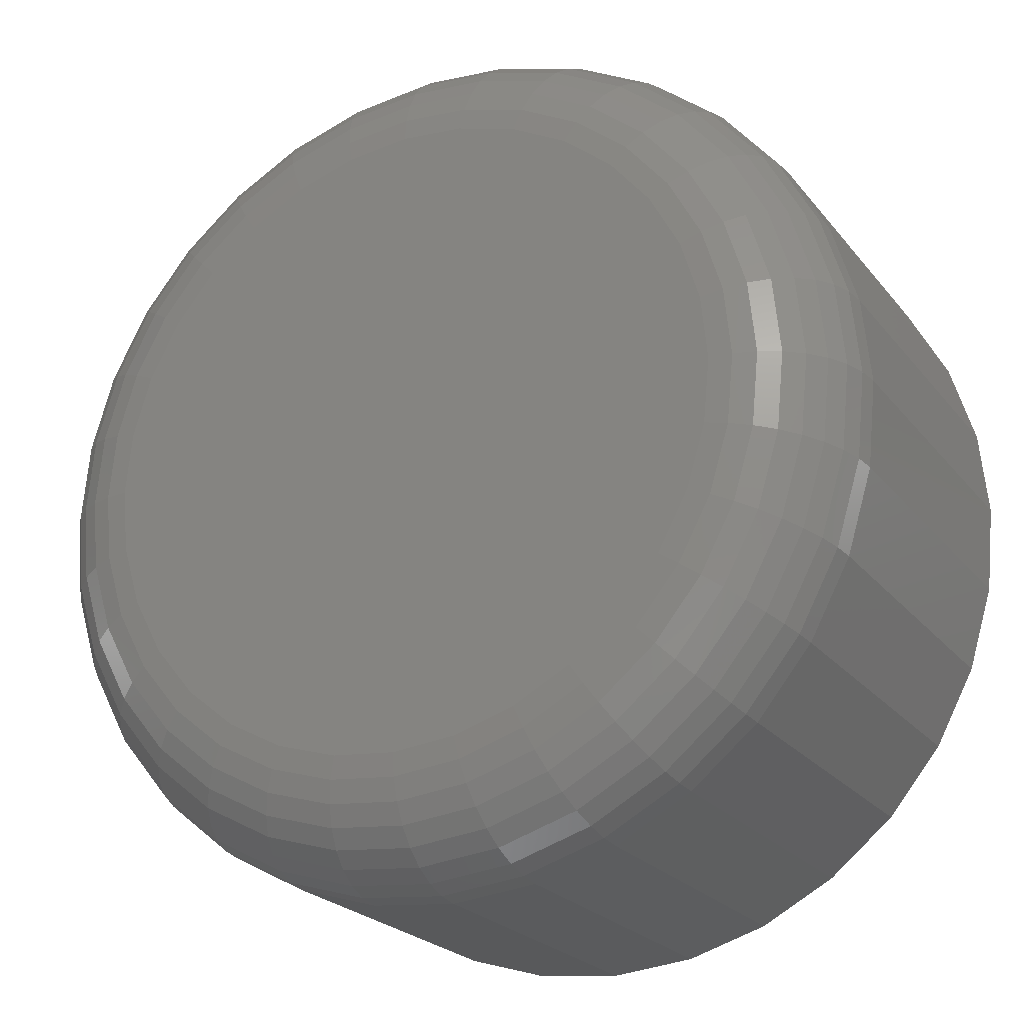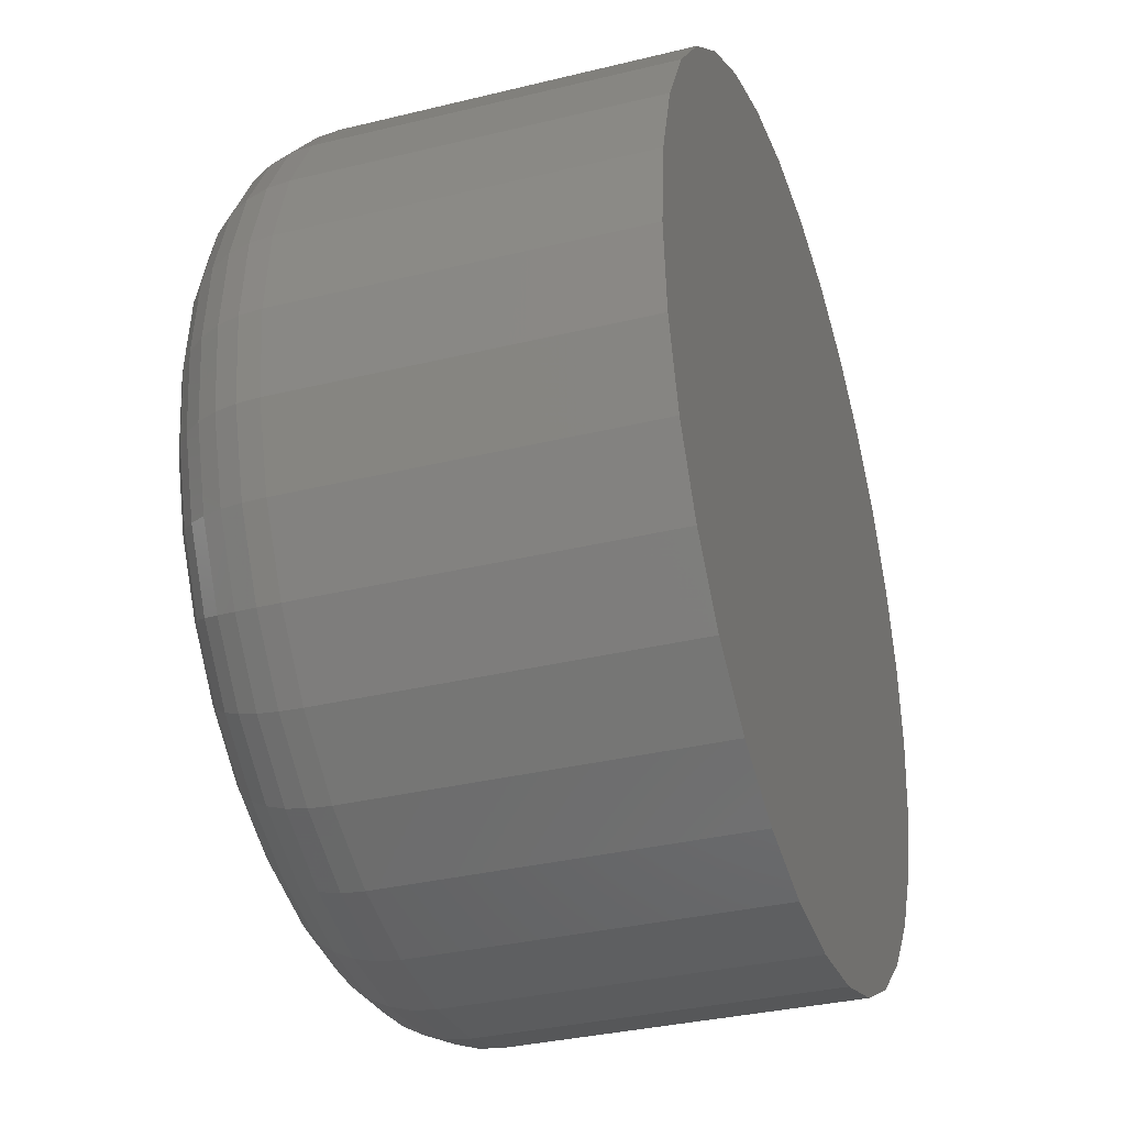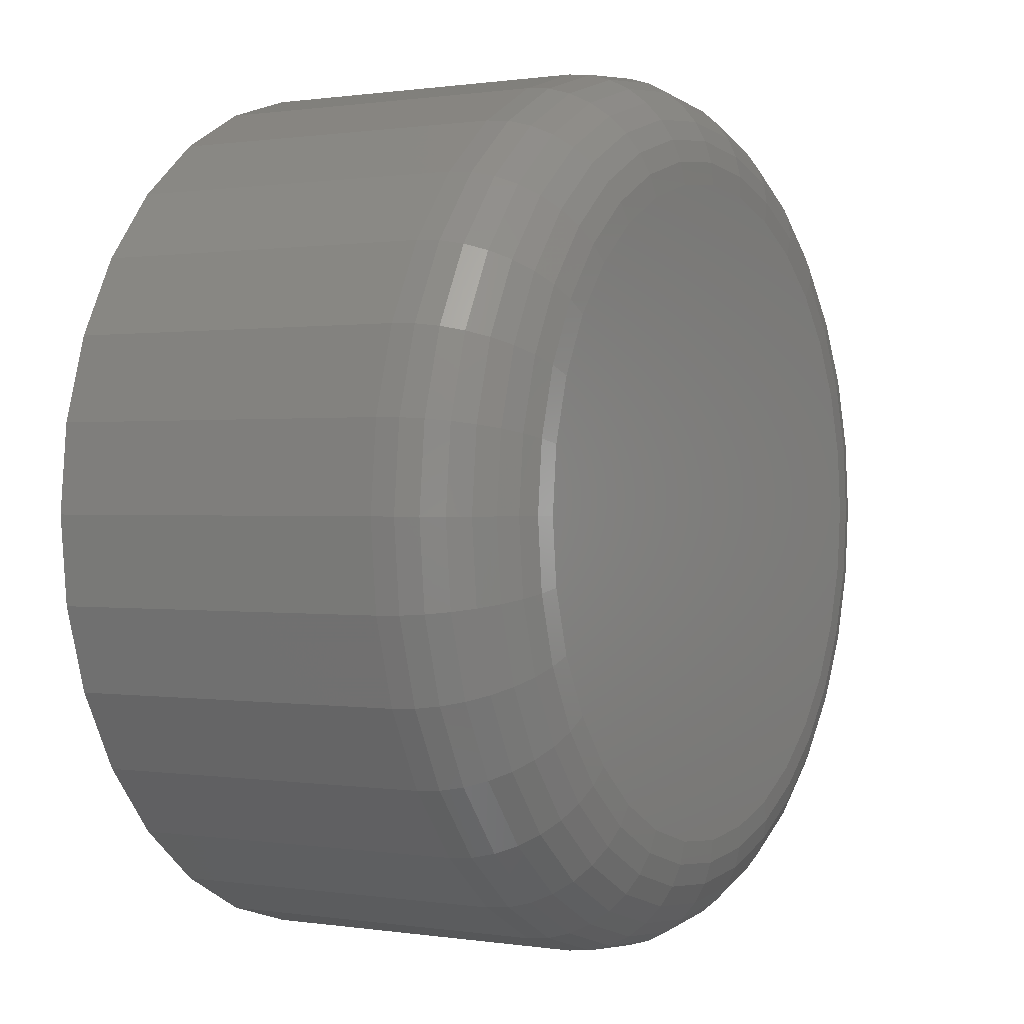
<metadata>
{"format":"stl","ext":"stl","renderer":"f3d","projection":"perspective","resolution":1024,"background":"white","views":[{"elev":-23.1,"azim":28.1,"up":"+Y"},{"elev":-33.6,"azim":108.5,"up":"+Y"},{"elev":0.5,"azim":-59.8,"up":"+Y"}]}
</metadata>
<code>
# stl→obj: 320 verts, 636 faces
v -0.02297 0.1295 0.1875
v 0.02856 0.1295 0.1875
v 0.002796 0.1321 0.1875
v -0.04775 0.122 0.1875
v 0.05334 0.122 0.1875
v -0.07058 0.1098 0.1875
v 0.07617 0.1098 0.1875
v 0.07617 -0.1098 0.1875
v -0.04775 -0.122 0.1875
v 0.05334 -0.122 0.1875
v -0.02297 -0.1295 0.1875
v 0.02856 -0.1295 0.1875
v 0.002796 -0.1321 0.1875
v 0.09619 0.09339 0.1875
v -0.09059 0.09339 0.1875
v 0.1126 0.07338 0.1875
v -0.107 0.07338 0.1875
v 0.1248 0.05054 0.1875
v -0.1192 0.05054 0.1875
v 0.1323 0.02577 0.1875
v -0.1267 0.02577 0.1875
v 0.1349 -3.969e-17 0.1875
v -0.1293 8.827e-18 0.1875
v 0.1323 -0.02577 0.1875
v -0.1267 -0.02577 0.1875
v 0.1248 -0.05054 0.1875
v -0.1192 -0.05054 0.1875
v 0.1126 -0.07338 0.1875
v -0.107 -0.07338 0.1875
v 0.09619 -0.09339 0.1875
v -0.09059 -0.09339 0.1875
v -0.07058 -0.1098 0.1875
v 0.1817 0 0
v 0.1817 -4.383e-17 0.1406
v 0.1783 -0.03491 0
v 0.1783 -0.03491 0.1406
v 0.1681 -0.06848 0
v 0.1681 -0.06848 0.1406
v 0.1516 -0.09942 0
v 0.1516 -0.09942 0.1406
v 0.1293 -0.1265 0
v 0.1293 -0.1265 0.1406
v 0.1022 -0.1488 0
v 0.1022 -0.1488 0.1406
v 0.07128 -0.1653 0
v 0.07128 -0.1653 0.1406
v 0.03771 -0.1755 0
v 0.03771 -0.1755 0.1406
v 0.002796 -0.1789 0
v 0.002796 -0.1789 0.1406
v -0.03211 -0.1755 0
v -0.03211 -0.1755 0.1406
v -0.06568 -0.1653 0
v -0.06568 -0.1653 0.1406
v -0.09662 -0.1488 0
v -0.09662 -0.1488 0.1406
v -0.1237 -0.1265 0
v -0.1237 -0.1265 0.1406
v -0.146 -0.09942 0
v -0.146 -0.09942 0.1406
v -0.1625 -0.06848 0
v -0.1625 -0.06848 0.1406
v -0.1727 -0.03491 0
v -0.1727 -0.03491 0.1406
v -0.1762 2.191e-17 0
v -0.1762 2.191e-17 0.1406
v -0.1727 0.03491 0
v -0.1727 0.03491 0.1406
v -0.1625 0.06848 0
v -0.1625 0.06848 0.1406
v -0.146 0.09942 0
v -0.146 0.09942 0.1406
v -0.1237 0.1265 0
v -0.1237 0.1265 0.1406
v -0.09662 0.1488 0
v -0.09662 0.1488 0.1406
v -0.06568 0.1653 0
v -0.06568 0.1653 0.1406
v -0.03211 0.1755 0
v -0.03211 0.1755 0.1406
v 0.002796 0.1789 0
v 0.002796 0.1789 0.1406
v 0.03771 0.1755 0
v 0.03771 0.1755 0.1406
v 0.07128 0.1653 0
v 0.07128 0.1653 0.1406
v 0.1022 0.1488 0
v 0.1022 0.1488 0.1406
v 0.1293 0.1265 0
v 0.1293 0.1265 0.1406
v 0.1516 0.09942 0
v 0.1516 0.09942 0.1406
v 0.1681 0.06848 0
v 0.1681 0.06848 0.1406
v 0.1783 0.03491 0
v 0.1783 0.03491 0.1406
v -0.1384 6.939e-18 0.1866
v -0.1357 0.02755 0.1866
v -0.1472 1.388e-17 0.1839
v -0.1443 0.02927 0.1839
v -0.1553 1.388e-17 0.1796
v -0.1523 0.03085 0.1796
v -0.1624 1.388e-17 0.1738
v -0.1592 0.03223 0.1738
v -0.1683 1.388e-17 0.1667
v -0.165 0.03337 0.1667
v -0.1726 1.388e-17 0.1586
v -0.1692 0.03421 0.1586
v -0.1753 1.388e-17 0.1498
v -0.1718 0.03474 0.1498
v 0.1413 0.02755 0.1866
v 0.144 1.388e-17 0.1866
v 0.1499 0.02927 0.1839
v 0.1528 1.388e-17 0.1839
v 0.1579 0.03085 0.1796
v 0.1609 0 0.1796
v 0.1648 0.03223 0.1738
v 0.168 2.776e-17 0.1738
v 0.1706 0.03337 0.1667
v 0.1738 1.388e-17 0.1667
v 0.1748 0.03421 0.1586
v 0.1782 2.776e-17 0.1586
v 0.1774 0.03474 0.1498
v 0.1808 1.388e-17 0.1498
v 0.1333 0.05404 0.1866
v 0.1414 0.05741 0.1839
v 0.1489 0.06051 0.1796
v 0.1554 0.06323 0.1738
v 0.1608 0.06546 0.1667
v 0.1648 0.06711 0.1586
v 0.1673 0.06814 0.1498
v 0.1202 0.07846 0.1866
v 0.1275 0.08334 0.1839
v 0.1343 0.08784 0.1796
v 0.1402 0.09179 0.1738
v 0.145 0.09503 0.1667
v 0.1486 0.09744 0.1586
v 0.1508 0.09892 0.1498
v 0.1027 0.09986 0.1866
v 0.1089 0.1061 0.1839
v 0.1146 0.1118 0.1796
v 0.1196 0.1168 0.1738
v 0.1237 0.1209 0.1667
v 0.1268 0.124 0.1586
v 0.1287 0.1259 0.1498
v 0.08125 0.1174 0.1866
v 0.08614 0.1247 0.1839
v 0.09064 0.1315 0.1796
v 0.09459 0.1374 0.1738
v 0.09782 0.1422 0.1667
v 0.1002 0.1458 0.1586
v 0.1017 0.148 0.1498
v 0.05684 0.1305 0.1866
v 0.0602 0.1386 0.1839
v 0.0633 0.1461 0.1796
v 0.06602 0.1526 0.1738
v 0.06825 0.158 0.1667
v 0.06991 0.162 0.1586
v 0.07093 0.1645 0.1498
v 0.03035 0.1385 0.1866
v 0.03206 0.1471 0.1839
v 0.03364 0.1551 0.1796
v 0.03503 0.162 0.1738
v 0.03617 0.1678 0.1667
v 0.03701 0.172 0.1586
v 0.03753 0.1746 0.1498
v 0.002796 0.1412 0.1866
v 0.002796 0.15 0.1839
v 0.002796 0.1581 0.1796
v 0.002796 0.1652 0.1738
v 0.002796 0.171 0.1667
v 0.002796 0.1754 0.1586
v 0.002796 0.178 0.1498
v -0.02475 0.1385 0.1866
v -0.02647 0.1471 0.1839
v -0.02805 0.1551 0.1796
v -0.02944 0.162 0.1738
v -0.03057 0.1678 0.1667
v -0.03142 0.172 0.1586
v -0.03194 0.1746 0.1498
v -0.05125 0.1305 0.1866
v -0.05461 0.1386 0.1839
v -0.05771 0.1461 0.1796
v -0.06043 0.1526 0.1738
v -0.06266 0.158 0.1667
v -0.06432 0.162 0.1586
v -0.06534 0.1645 0.1498
v -0.07566 0.1174 0.1866
v -0.08055 0.1247 0.1839
v -0.08505 0.1315 0.1796
v -0.08899 0.1374 0.1738
v -0.09223 0.1422 0.1667
v -0.09464 0.1458 0.1586
v -0.09612 0.148 0.1498
v -0.09706 0.09986 0.1866
v -0.1033 0.1061 0.1839
v -0.109 0.1118 0.1796
v -0.114 0.1168 0.1738
v -0.1182 0.1209 0.1667
v -0.1212 0.124 0.1586
v -0.1231 0.1259 0.1498
v -0.1146 0.07846 0.1866
v -0.1219 0.08334 0.1839
v -0.1287 0.08784 0.1796
v -0.1346 0.09179 0.1738
v -0.1394 0.09503 0.1667
v -0.143 0.09744 0.1586
v -0.1452 0.09892 0.1498
v -0.1277 0.05404 0.1866
v -0.1358 0.05741 0.1839
v -0.1433 0.06051 0.1796
v -0.1498 0.06323 0.1738
v -0.1552 0.06546 0.1667
v -0.1592 0.06711 0.1586
v -0.1617 0.06814 0.1498
v 0.1413 -0.02755 0.1866
v 0.1499 -0.02927 0.1839
v 0.1579 -0.03085 0.1796
v 0.1648 -0.03223 0.1738
v 0.1706 -0.03337 0.1667
v 0.1748 -0.03421 0.1586
v 0.1774 -0.03474 0.1498
v -0.1357 -0.02755 0.1866
v -0.1443 -0.02927 0.1839
v -0.1523 -0.03085 0.1796
v -0.1592 -0.03223 0.1738
v -0.165 -0.03337 0.1667
v -0.1692 -0.03421 0.1586
v -0.1718 -0.03474 0.1498
v -0.1277 -0.05404 0.1866
v -0.1358 -0.05741 0.1839
v -0.1433 -0.06051 0.1796
v -0.1498 -0.06323 0.1738
v -0.1552 -0.06546 0.1667
v -0.1592 -0.06711 0.1586
v -0.1617 -0.06814 0.1498
v -0.1146 -0.07846 0.1866
v -0.1219 -0.08334 0.1839
v -0.1287 -0.08784 0.1796
v -0.1346 -0.09179 0.1738
v -0.1394 -0.09503 0.1667
v -0.143 -0.09744 0.1586
v -0.1452 -0.09892 0.1498
v -0.09706 -0.09986 0.1866
v -0.1033 -0.1061 0.1839
v -0.109 -0.1118 0.1796
v -0.114 -0.1168 0.1738
v -0.1182 -0.1209 0.1667
v -0.1212 -0.124 0.1586
v -0.1231 -0.1259 0.1498
v -0.07566 -0.1174 0.1866
v -0.08055 -0.1247 0.1839
v -0.08505 -0.1315 0.1796
v -0.08899 -0.1374 0.1738
v -0.09223 -0.1422 0.1667
v -0.09464 -0.1458 0.1586
v -0.09612 -0.148 0.1498
v -0.05125 -0.1305 0.1866
v -0.05461 -0.1386 0.1839
v -0.05771 -0.1461 0.1796
v -0.06043 -0.1526 0.1738
v -0.06266 -0.158 0.1667
v -0.06432 -0.162 0.1586
v -0.06534 -0.1645 0.1498
v -0.02475 -0.1385 0.1866
v -0.02647 -0.1471 0.1839
v -0.02805 -0.1551 0.1796
v -0.02944 -0.162 0.1738
v -0.03057 -0.1678 0.1667
v -0.03142 -0.172 0.1586
v -0.03194 -0.1746 0.1498
v 0.002796 -0.1412 0.1866
v 0.002796 -0.15 0.1839
v 0.002796 -0.1581 0.1796
v 0.002796 -0.1652 0.1738
v 0.002796 -0.171 0.1667
v 0.002796 -0.1754 0.1586
v 0.002796 -0.178 0.1498
v 0.03035 -0.1385 0.1866
v 0.03206 -0.1471 0.1839
v 0.03364 -0.1551 0.1796
v 0.03503 -0.162 0.1738
v 0.03617 -0.1678 0.1667
v 0.03701 -0.172 0.1586
v 0.03753 -0.1746 0.1498
v 0.05684 -0.1305 0.1866
v 0.0602 -0.1386 0.1839
v 0.0633 -0.1461 0.1796
v 0.06602 -0.1526 0.1738
v 0.06825 -0.158 0.1667
v 0.06991 -0.162 0.1586
v 0.07093 -0.1645 0.1498
v 0.08125 -0.1174 0.1866
v 0.08614 -0.1247 0.1839
v 0.09064 -0.1315 0.1796
v 0.09459 -0.1374 0.1738
v 0.09782 -0.1422 0.1667
v 0.1002 -0.1458 0.1586
v 0.1017 -0.148 0.1498
v 0.1027 -0.09986 0.1866
v 0.1089 -0.1061 0.1839
v 0.1146 -0.1118 0.1796
v 0.1196 -0.1168 0.1738
v 0.1237 -0.1209 0.1667
v 0.1268 -0.124 0.1586
v 0.1287 -0.1259 0.1498
v 0.1202 -0.07846 0.1866
v 0.1275 -0.08334 0.1839
v 0.1343 -0.08784 0.1796
v 0.1402 -0.09179 0.1738
v 0.145 -0.09503 0.1667
v 0.1486 -0.09744 0.1586
v 0.1508 -0.09892 0.1498
v 0.1333 -0.05404 0.1866
v 0.1414 -0.05741 0.1839
v 0.1489 -0.06051 0.1796
v 0.1554 -0.06323 0.1738
v 0.1608 -0.06546 0.1667
v 0.1648 -0.06711 0.1586
v 0.1673 -0.06814 0.1498
f 1 2 3
f 2 1 4
f 2 4 5
f 5 4 6
f 5 6 7
f 8 9 10
f 10 9 11
f 10 11 12
f 12 11 13
f 7 6 14
f 14 6 15
f 14 15 16
f 16 15 17
f 16 17 18
f 18 17 19
f 18 19 20
f 20 19 21
f 20 21 22
f 22 21 23
f 22 23 24
f 24 23 25
f 24 25 26
f 26 25 27
f 26 27 28
f 28 27 29
f 28 29 30
f 30 29 31
f 30 31 8
f 8 31 32
f 8 32 9
f 33 34 35
f 35 34 36
f 35 36 37
f 37 36 38
f 37 38 39
f 39 38 40
f 39 40 41
f 41 40 42
f 41 42 43
f 43 42 44
f 43 44 45
f 45 44 46
f 45 46 47
f 47 46 48
f 47 48 49
f 49 48 50
f 49 50 51
f 51 50 52
f 51 52 53
f 53 52 54
f 53 54 55
f 55 54 56
f 55 56 57
f 57 56 58
f 57 58 59
f 59 58 60
f 59 60 61
f 61 60 62
f 61 62 63
f 63 62 64
f 63 64 65
f 65 64 66
f 65 66 67
f 67 66 68
f 67 68 69
f 69 68 70
f 69 70 71
f 71 70 72
f 71 72 73
f 73 72 74
f 73 74 75
f 75 74 76
f 75 76 77
f 77 76 78
f 77 78 79
f 79 78 80
f 79 80 81
f 81 80 82
f 81 82 83
f 83 82 84
f 83 84 85
f 85 84 86
f 85 86 87
f 87 86 88
f 87 88 89
f 89 88 90
f 89 90 91
f 91 90 92
f 91 92 93
f 93 92 94
f 93 94 95
f 95 94 96
f 95 96 33
f 33 96 34
f 23 21 97
f 97 21 98
f 97 98 99
f 99 98 100
f 99 100 101
f 101 100 102
f 101 102 103
f 103 102 104
f 103 104 105
f 105 104 106
f 105 106 107
f 107 106 108
f 107 108 109
f 109 108 110
f 109 110 66
f 66 110 68
f 20 22 111
f 111 22 112
f 111 112 113
f 113 112 114
f 113 114 115
f 115 114 116
f 115 116 117
f 117 116 118
f 117 118 119
f 119 118 120
f 119 120 121
f 121 120 122
f 121 122 123
f 123 122 124
f 123 124 96
f 96 124 34
f 18 20 125
f 125 20 111
f 125 111 126
f 126 111 113
f 126 113 127
f 127 113 115
f 127 115 128
f 128 115 117
f 128 117 129
f 129 117 119
f 129 119 130
f 130 119 121
f 130 121 131
f 131 121 123
f 131 123 94
f 94 123 96
f 16 18 132
f 132 18 125
f 132 125 133
f 133 125 126
f 133 126 134
f 134 126 127
f 134 127 135
f 135 127 128
f 135 128 136
f 136 128 129
f 136 129 137
f 137 129 130
f 137 130 138
f 138 130 131
f 138 131 92
f 92 131 94
f 14 16 139
f 139 16 132
f 139 132 140
f 140 132 133
f 140 133 141
f 141 133 134
f 141 134 142
f 142 134 135
f 142 135 143
f 143 135 136
f 143 136 144
f 144 136 137
f 144 137 145
f 145 137 138
f 145 138 90
f 90 138 92
f 7 14 146
f 146 14 139
f 146 139 147
f 147 139 140
f 147 140 148
f 148 140 141
f 148 141 149
f 149 141 142
f 149 142 150
f 150 142 143
f 150 143 151
f 151 143 144
f 151 144 152
f 152 144 145
f 152 145 88
f 88 145 90
f 5 7 153
f 153 7 146
f 153 146 154
f 154 146 147
f 154 147 155
f 155 147 148
f 155 148 156
f 156 148 149
f 156 149 157
f 157 149 150
f 157 150 158
f 158 150 151
f 158 151 159
f 159 151 152
f 159 152 86
f 86 152 88
f 2 5 160
f 160 5 153
f 160 153 161
f 161 153 154
f 161 154 162
f 162 154 155
f 162 155 163
f 163 155 156
f 163 156 164
f 164 156 157
f 164 157 165
f 165 157 158
f 165 158 166
f 166 158 159
f 166 159 84
f 84 159 86
f 3 2 167
f 167 2 160
f 167 160 168
f 168 160 161
f 168 161 169
f 169 161 162
f 169 162 170
f 170 162 163
f 170 163 171
f 171 163 164
f 171 164 172
f 172 164 165
f 172 165 173
f 173 165 166
f 173 166 82
f 82 166 84
f 1 3 174
f 174 3 167
f 174 167 175
f 175 167 168
f 175 168 176
f 176 168 169
f 176 169 177
f 177 169 170
f 177 170 178
f 178 170 171
f 178 171 179
f 179 171 172
f 179 172 180
f 180 172 173
f 180 173 80
f 80 173 82
f 4 1 181
f 181 1 174
f 181 174 182
f 182 174 175
f 182 175 183
f 183 175 176
f 183 176 184
f 184 176 177
f 184 177 185
f 185 177 178
f 185 178 186
f 186 178 179
f 186 179 187
f 187 179 180
f 187 180 78
f 78 180 80
f 6 4 188
f 188 4 181
f 188 181 189
f 189 181 182
f 189 182 190
f 190 182 183
f 190 183 191
f 191 183 184
f 191 184 192
f 192 184 185
f 192 185 193
f 193 185 186
f 193 186 194
f 194 186 187
f 194 187 76
f 76 187 78
f 15 6 195
f 195 6 188
f 195 188 196
f 196 188 189
f 196 189 197
f 197 189 190
f 197 190 198
f 198 190 191
f 198 191 199
f 199 191 192
f 199 192 200
f 200 192 193
f 200 193 201
f 201 193 194
f 201 194 74
f 74 194 76
f 17 15 202
f 202 15 195
f 202 195 203
f 203 195 196
f 203 196 204
f 204 196 197
f 204 197 205
f 205 197 198
f 205 198 206
f 206 198 199
f 206 199 207
f 207 199 200
f 207 200 208
f 208 200 201
f 208 201 72
f 72 201 74
f 19 17 209
f 209 17 202
f 209 202 210
f 210 202 203
f 210 203 211
f 211 203 204
f 211 204 212
f 212 204 205
f 212 205 213
f 213 205 206
f 213 206 214
f 214 206 207
f 214 207 215
f 215 207 208
f 215 208 70
f 70 208 72
f 21 19 98
f 98 19 209
f 98 209 100
f 100 209 210
f 100 210 102
f 102 210 211
f 102 211 104
f 104 211 212
f 104 212 106
f 106 212 213
f 106 213 108
f 108 213 214
f 108 214 110
f 110 214 215
f 110 215 68
f 68 215 70
f 22 24 112
f 112 24 216
f 112 216 114
f 114 216 217
f 114 217 116
f 116 217 218
f 116 218 118
f 118 218 219
f 118 219 120
f 120 219 220
f 120 220 122
f 122 220 221
f 122 221 124
f 124 221 222
f 124 222 34
f 34 222 36
f 25 23 223
f 223 23 97
f 223 97 224
f 224 97 99
f 224 99 225
f 225 99 101
f 225 101 226
f 226 101 103
f 226 103 227
f 227 103 105
f 227 105 228
f 228 105 107
f 228 107 229
f 229 107 109
f 229 109 64
f 64 109 66
f 27 25 230
f 230 25 223
f 230 223 231
f 231 223 224
f 231 224 232
f 232 224 225
f 232 225 233
f 233 225 226
f 233 226 234
f 234 226 227
f 234 227 235
f 235 227 228
f 235 228 236
f 236 228 229
f 236 229 62
f 62 229 64
f 29 27 237
f 237 27 230
f 237 230 238
f 238 230 231
f 238 231 239
f 239 231 232
f 239 232 240
f 240 232 233
f 240 233 241
f 241 233 234
f 241 234 242
f 242 234 235
f 242 235 243
f 243 235 236
f 243 236 60
f 60 236 62
f 31 29 244
f 244 29 237
f 244 237 245
f 245 237 238
f 245 238 246
f 246 238 239
f 246 239 247
f 247 239 240
f 247 240 248
f 248 240 241
f 248 241 249
f 249 241 242
f 249 242 250
f 250 242 243
f 250 243 58
f 58 243 60
f 32 31 251
f 251 31 244
f 251 244 252
f 252 244 245
f 252 245 253
f 253 245 246
f 253 246 254
f 254 246 247
f 254 247 255
f 255 247 248
f 255 248 256
f 256 248 249
f 256 249 257
f 257 249 250
f 257 250 56
f 56 250 58
f 9 32 258
f 258 32 251
f 258 251 259
f 259 251 252
f 259 252 260
f 260 252 253
f 260 253 261
f 261 253 254
f 261 254 262
f 262 254 255
f 262 255 263
f 263 255 256
f 263 256 264
f 264 256 257
f 264 257 54
f 54 257 56
f 11 9 265
f 265 9 258
f 265 258 266
f 266 258 259
f 266 259 267
f 267 259 260
f 267 260 268
f 268 260 261
f 268 261 269
f 269 261 262
f 269 262 270
f 270 262 263
f 270 263 271
f 271 263 264
f 271 264 52
f 52 264 54
f 13 11 272
f 272 11 265
f 272 265 273
f 273 265 266
f 273 266 274
f 274 266 267
f 274 267 275
f 275 267 268
f 275 268 276
f 276 268 269
f 276 269 277
f 277 269 270
f 277 270 278
f 278 270 271
f 278 271 50
f 50 271 52
f 12 13 279
f 279 13 272
f 279 272 280
f 280 272 273
f 280 273 281
f 281 273 274
f 281 274 282
f 282 274 275
f 282 275 283
f 283 275 276
f 283 276 284
f 284 276 277
f 284 277 285
f 285 277 278
f 285 278 48
f 48 278 50
f 10 12 286
f 286 12 279
f 286 279 287
f 287 279 280
f 287 280 288
f 288 280 281
f 288 281 289
f 289 281 282
f 289 282 290
f 290 282 283
f 290 283 291
f 291 283 284
f 291 284 292
f 292 284 285
f 292 285 46
f 46 285 48
f 8 10 293
f 293 10 286
f 293 286 294
f 294 286 287
f 294 287 295
f 295 287 288
f 295 288 296
f 296 288 289
f 296 289 297
f 297 289 290
f 297 290 298
f 298 290 291
f 298 291 299
f 299 291 292
f 299 292 44
f 44 292 46
f 30 8 300
f 300 8 293
f 300 293 301
f 301 293 294
f 301 294 302
f 302 294 295
f 302 295 303
f 303 295 296
f 303 296 304
f 304 296 297
f 304 297 305
f 305 297 298
f 305 298 306
f 306 298 299
f 306 299 42
f 42 299 44
f 28 30 307
f 307 30 300
f 307 300 308
f 308 300 301
f 308 301 309
f 309 301 302
f 309 302 310
f 310 302 303
f 310 303 311
f 311 303 304
f 311 304 312
f 312 304 305
f 312 305 313
f 313 305 306
f 313 306 40
f 40 306 42
f 26 28 314
f 314 28 307
f 314 307 315
f 315 307 308
f 315 308 316
f 316 308 309
f 316 309 317
f 317 309 310
f 317 310 318
f 318 310 311
f 318 311 319
f 319 311 312
f 319 312 320
f 320 312 313
f 320 313 38
f 38 313 40
f 24 26 216
f 216 26 314
f 216 314 217
f 217 314 315
f 217 315 218
f 218 315 316
f 218 316 219
f 219 316 317
f 219 317 220
f 220 317 318
f 220 318 221
f 221 318 319
f 221 319 222
f 222 319 320
f 222 320 36
f 36 320 38
f 81 83 79
f 77 79 83
f 85 77 83
f 47 51 45
f 49 51 47
f 51 53 45
f 45 53 55
f 45 55 43
f 43 55 57
f 43 57 41
f 41 57 59
f 41 59 39
f 39 59 61
f 39 61 37
f 37 61 63
f 37 63 35
f 35 63 65
f 35 65 33
f 33 65 67
f 33 67 95
f 95 67 69
f 95 69 93
f 93 69 71
f 93 71 91
f 91 71 73
f 91 73 89
f 89 73 75
f 89 75 87
f 87 75 77
f 87 77 85

</code>
